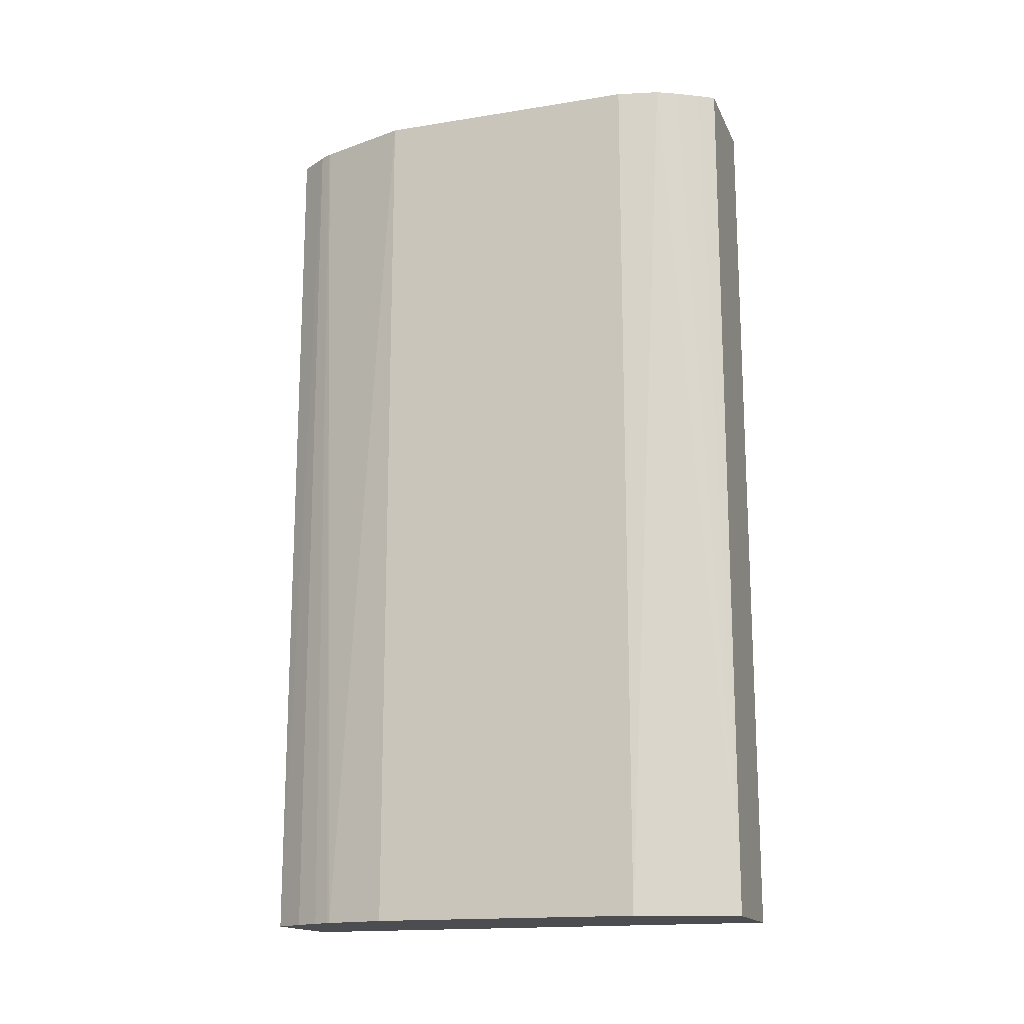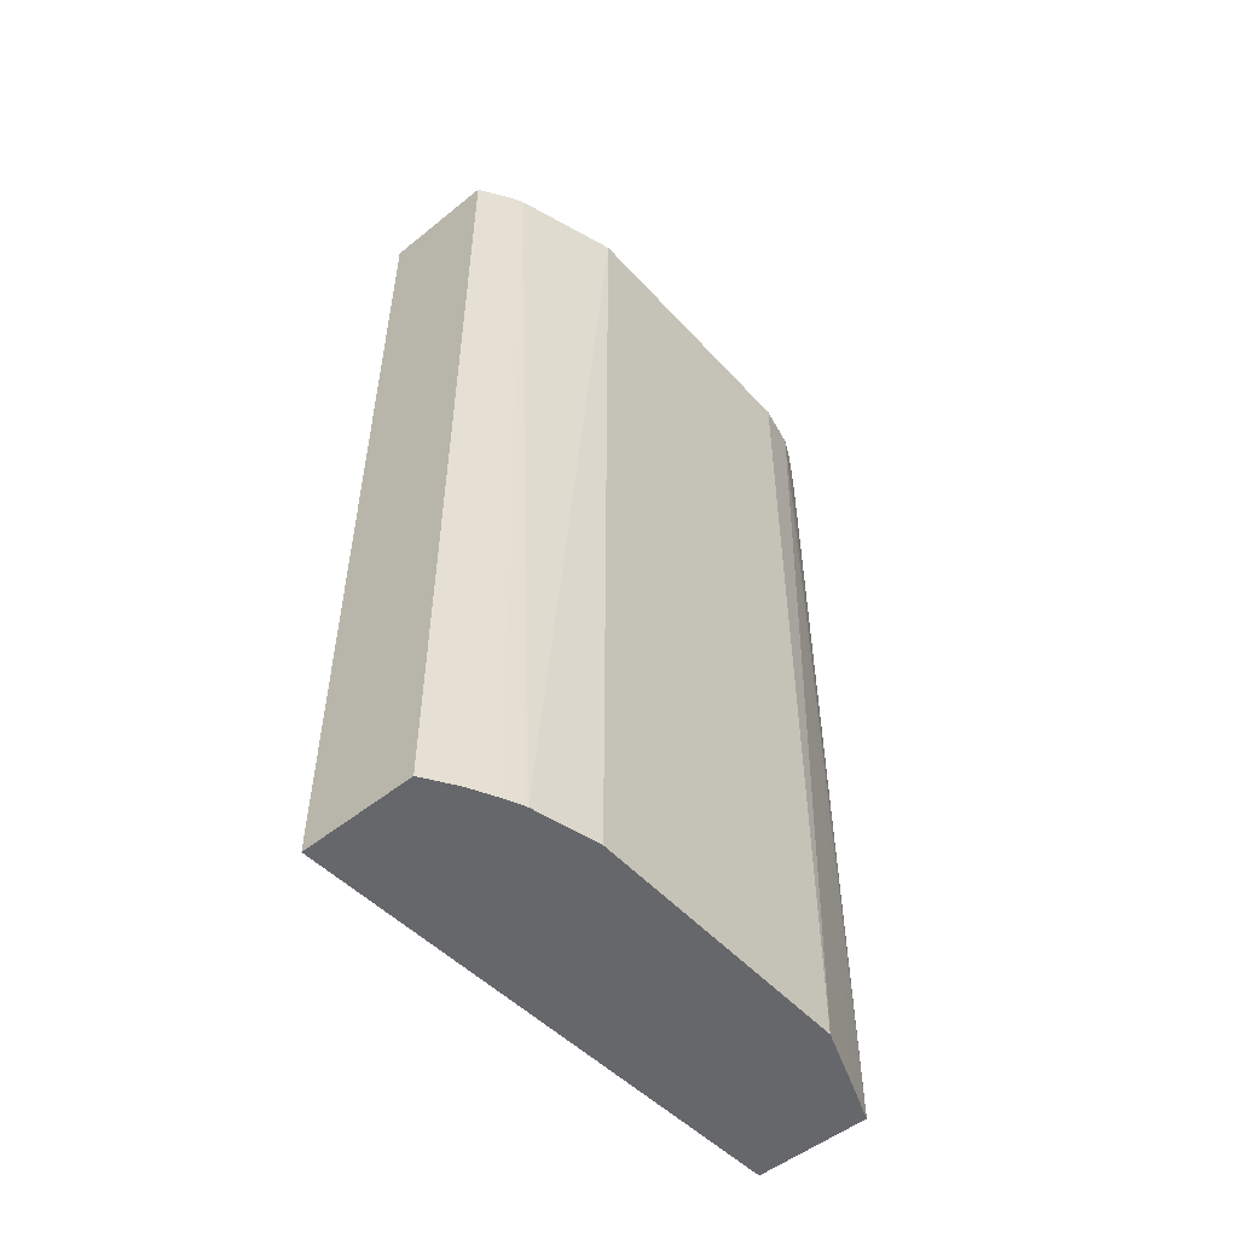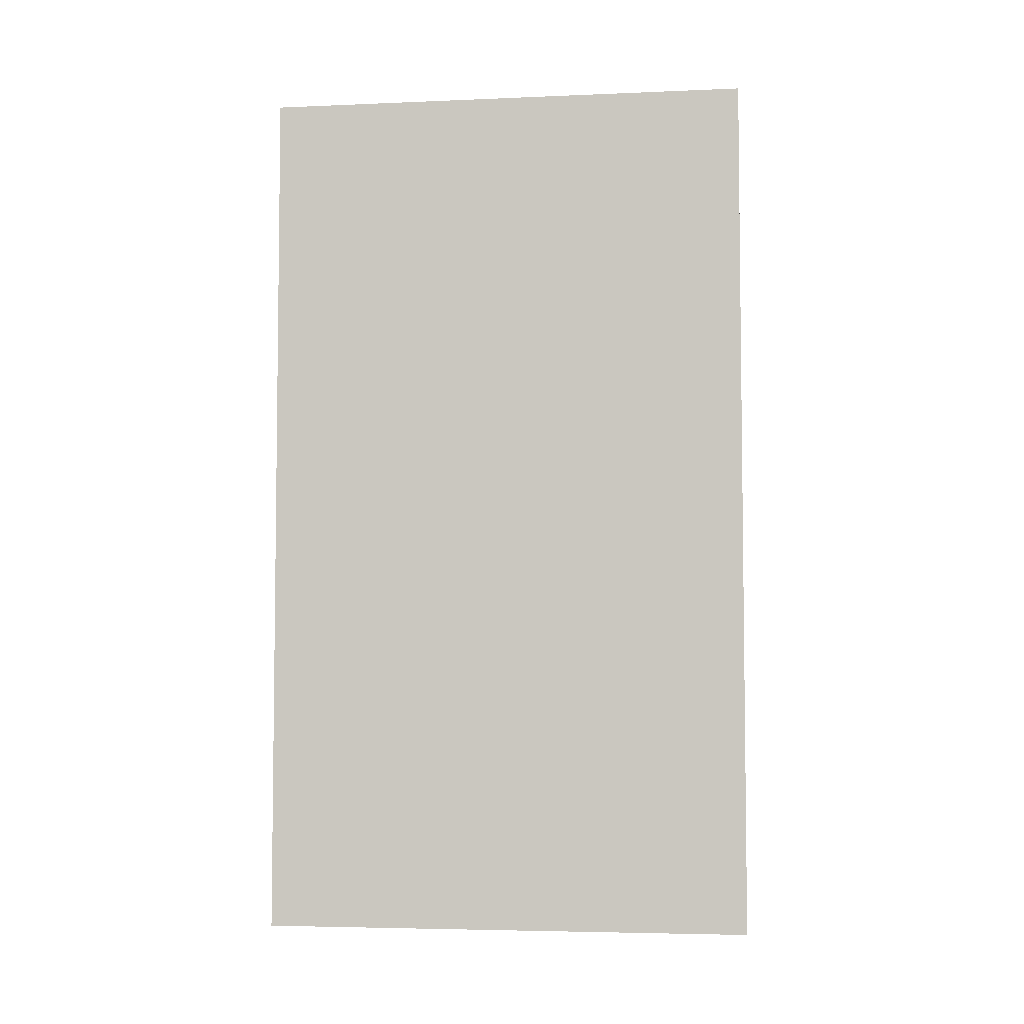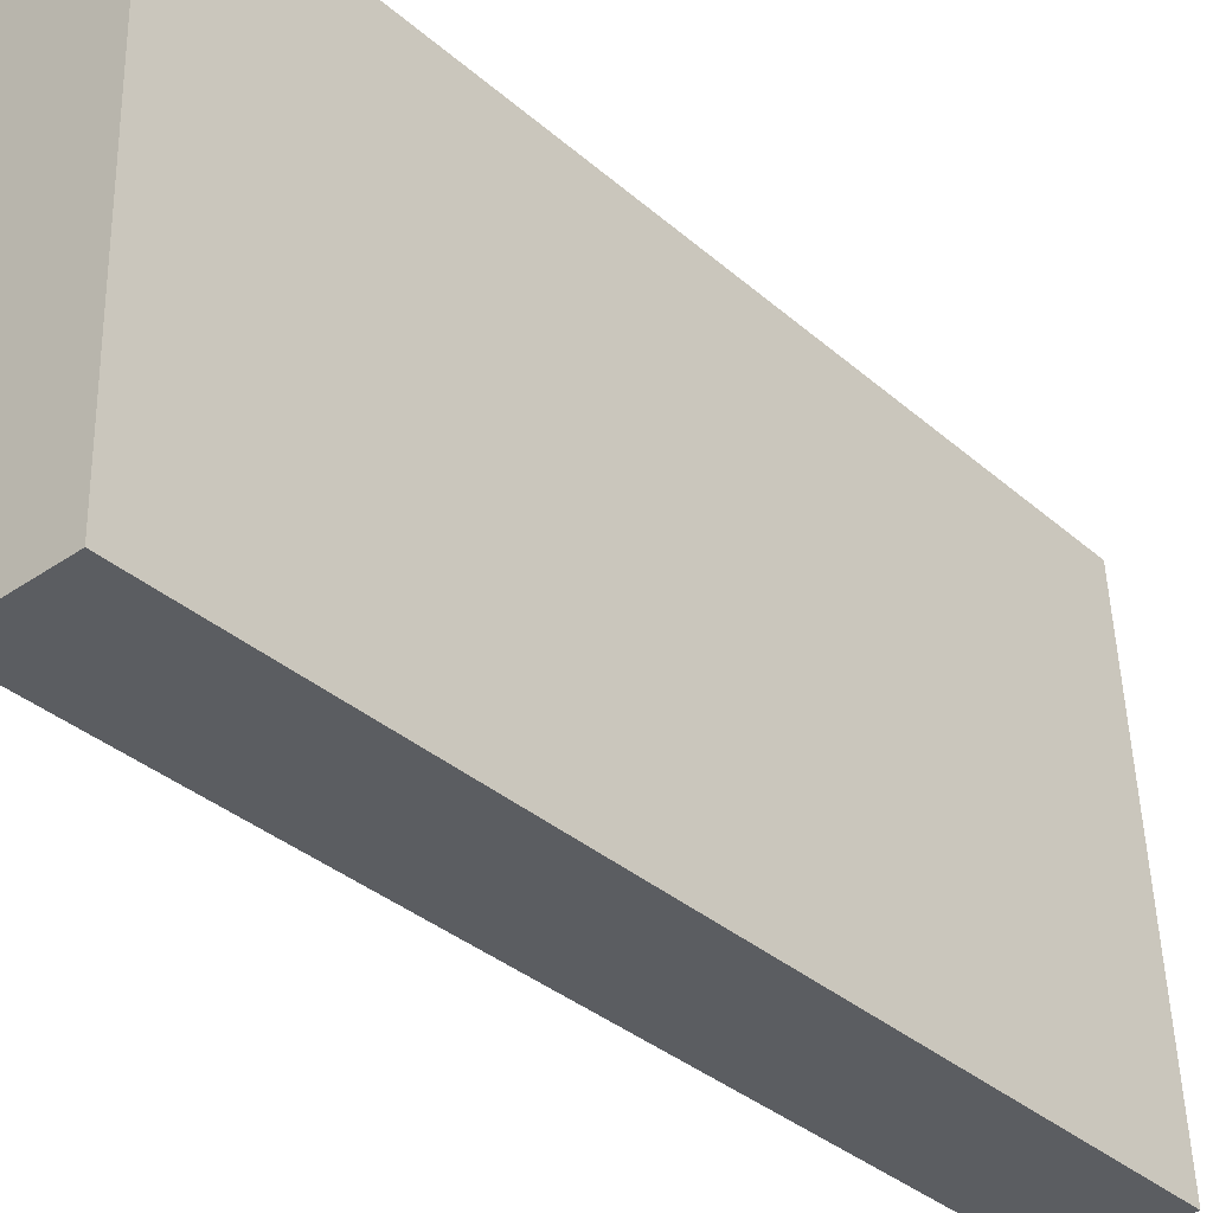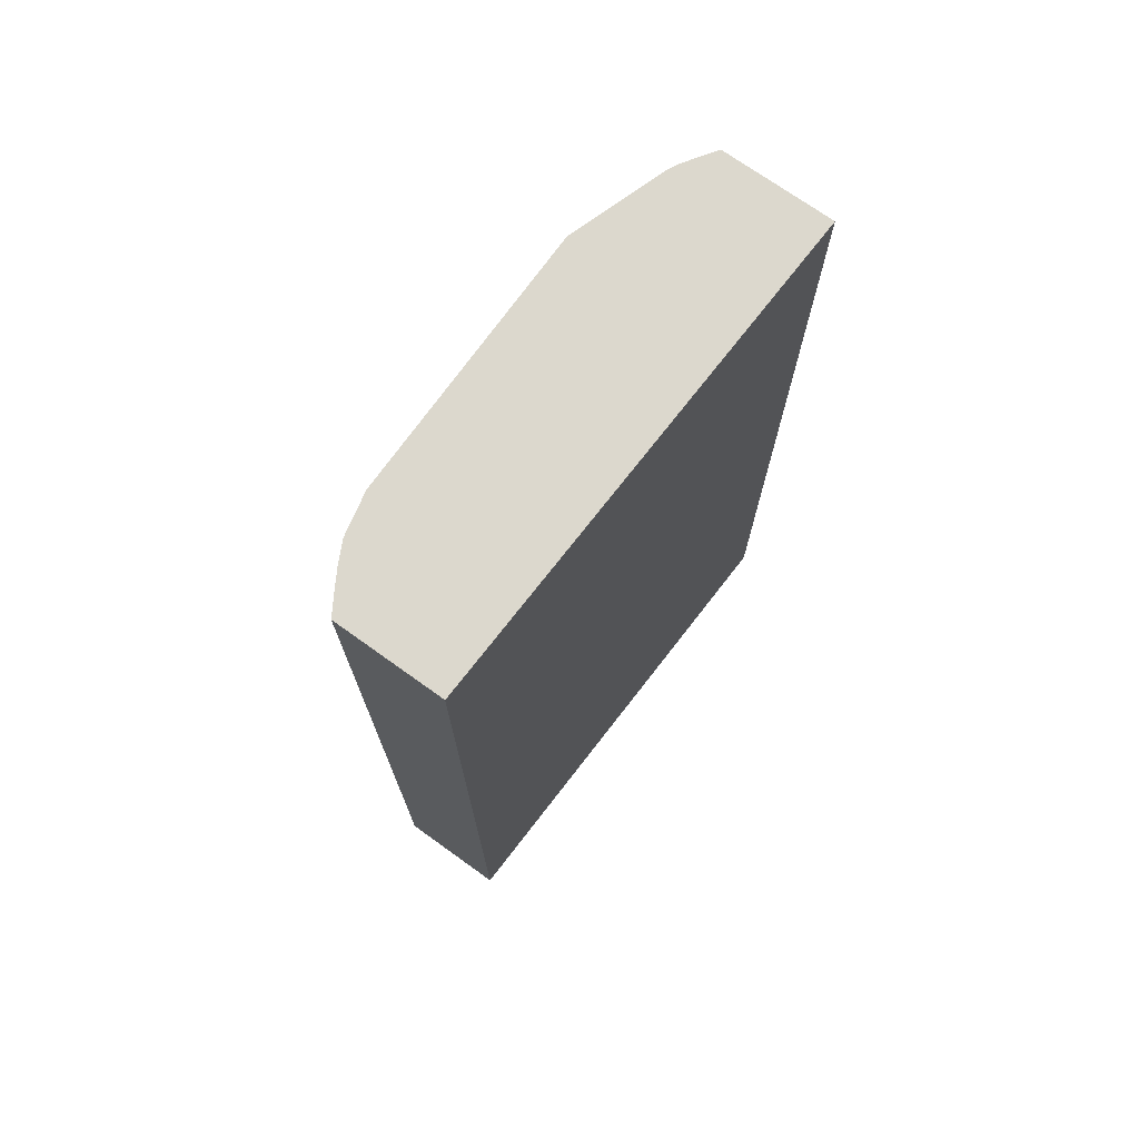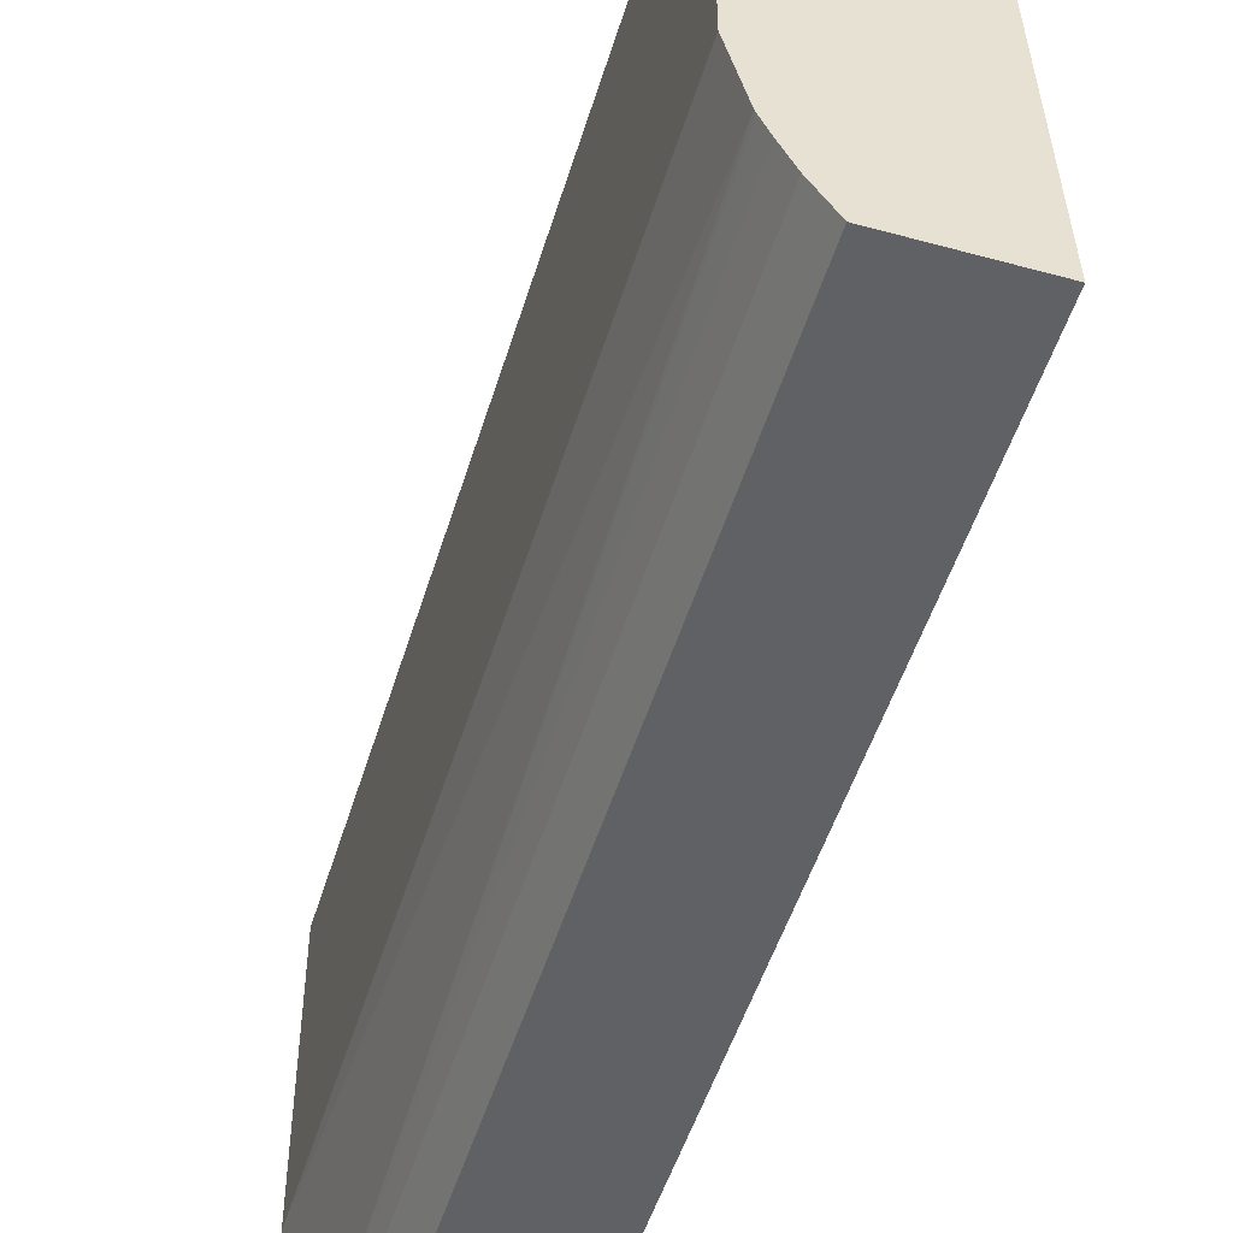
<metadata>
{"format":"obj","ext":"obj","renderer":"f3d","projection":"perspective","resolution":1024,"background":"white","views":[{"elev":-16.2,"azim":-71.7,"up":"+Y"},{"elev":-52.1,"azim":-139.1,"up":"+Y"},{"elev":-4.8,"azim":95.5,"up":"+Y"},{"elev":-36.2,"azim":41.8,"up":"+Z"},{"elev":72.6,"azim":35.6,"up":"+Y"},{"elev":-50.2,"azim":-16.7,"up":"+Z"}]}
</metadata>
<code>
v -0.1385 0.77 0.07145
v -0.1327 0.77 -0.08309
v -0.1717 0.77 0.07145
v -0.1385 0.4958 0.07145
v -0.1671 0.77 -0.08309
v -0.1327 0.4958 -0.08309
v -0.1749 0.77 0.06633
v -0.1725 0.4958 0.07145
v -0.1731 0.77 -0.0741
v -0.1673 0.4958 -0.08309
v -0.1786 0.77 0.0599
v -0.177 0.4958 0.06026
v -0.1817 0.77 0.05386
v -0.1743 0.77 -0.07174
v -0.1733 0.4958 -0.07362
v -0.1845 0.4958 0.041
v -0.1845 0.77 0.041
v -0.1749 0.77 -0.07056
v -0.1743 0.4958 -0.07174
v -0.1771 0.4958 -0.06613
v -0.1845 0.4958 -0.04099
v -0.1845 0.77 -0.04099
v -0.1793 0.4958 -0.06118
v -0.1797 0.4958 -0.06017
f 9 15 14
f 4 15 10
f 4 10 6
f 5 10 9
f 7 11 8
f 8 11 13
f 8 13 12
f 9 10 15
f 12 13 16
f 16 22 21
f 14 15 19
f 14 19 20
f 14 20 18
f 16 17 22
f 18 20 23
f 18 23 24
f 18 24 22
f 21 22 24
f 4 19 15
f 13 17 16
f 4 20 19
f 4 23 20
f 1 22 17
f 4 24 23
f 1 2 5
f 1 5 9
f 1 9 14
f 1 14 18
f 1 18 22
f 1 17 13
f 1 13 11
f 1 11 7
f 1 3 8
f 1 7 3
f 1 4 6
f 1 6 2
f 2 6 10
f 2 10 5
f 3 7 8
f 4 8 12
f 4 12 16
f 4 16 21
f 4 21 24
f 1 8 4

</code>
